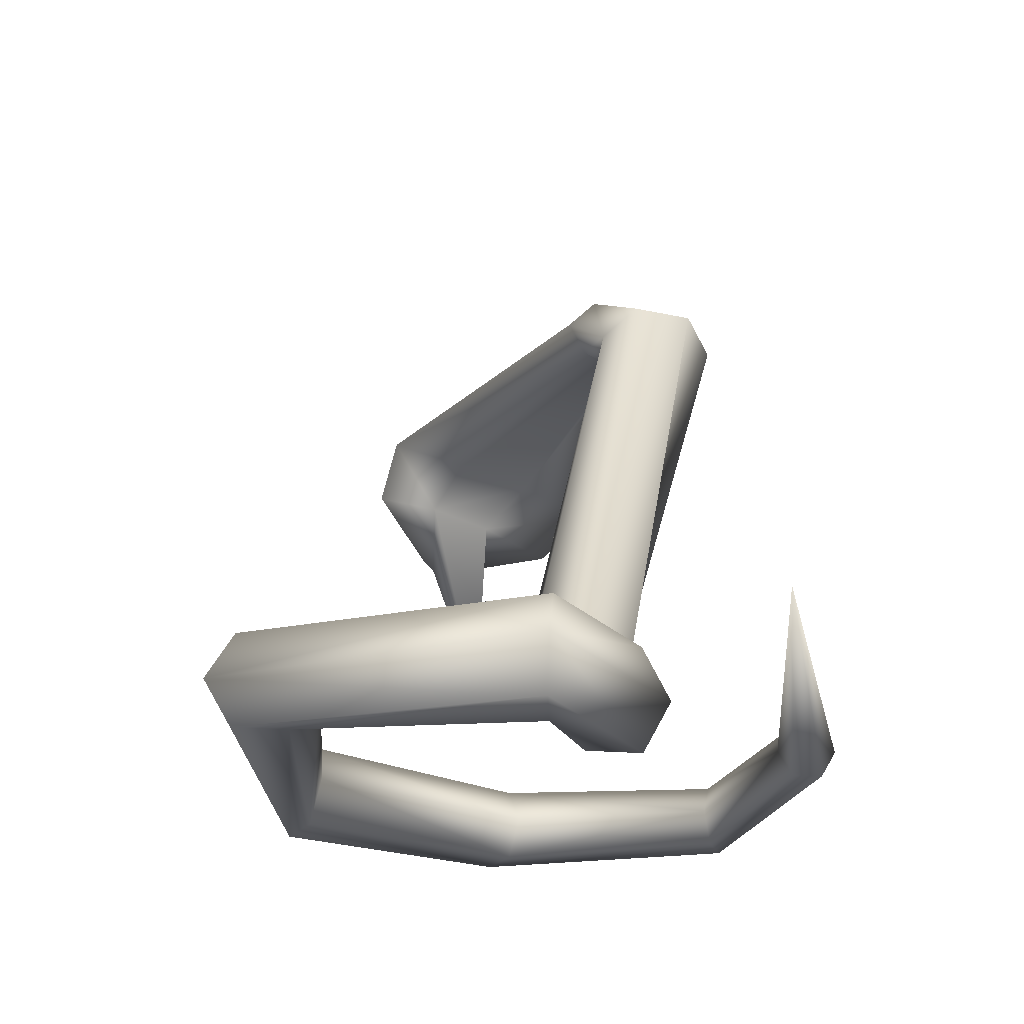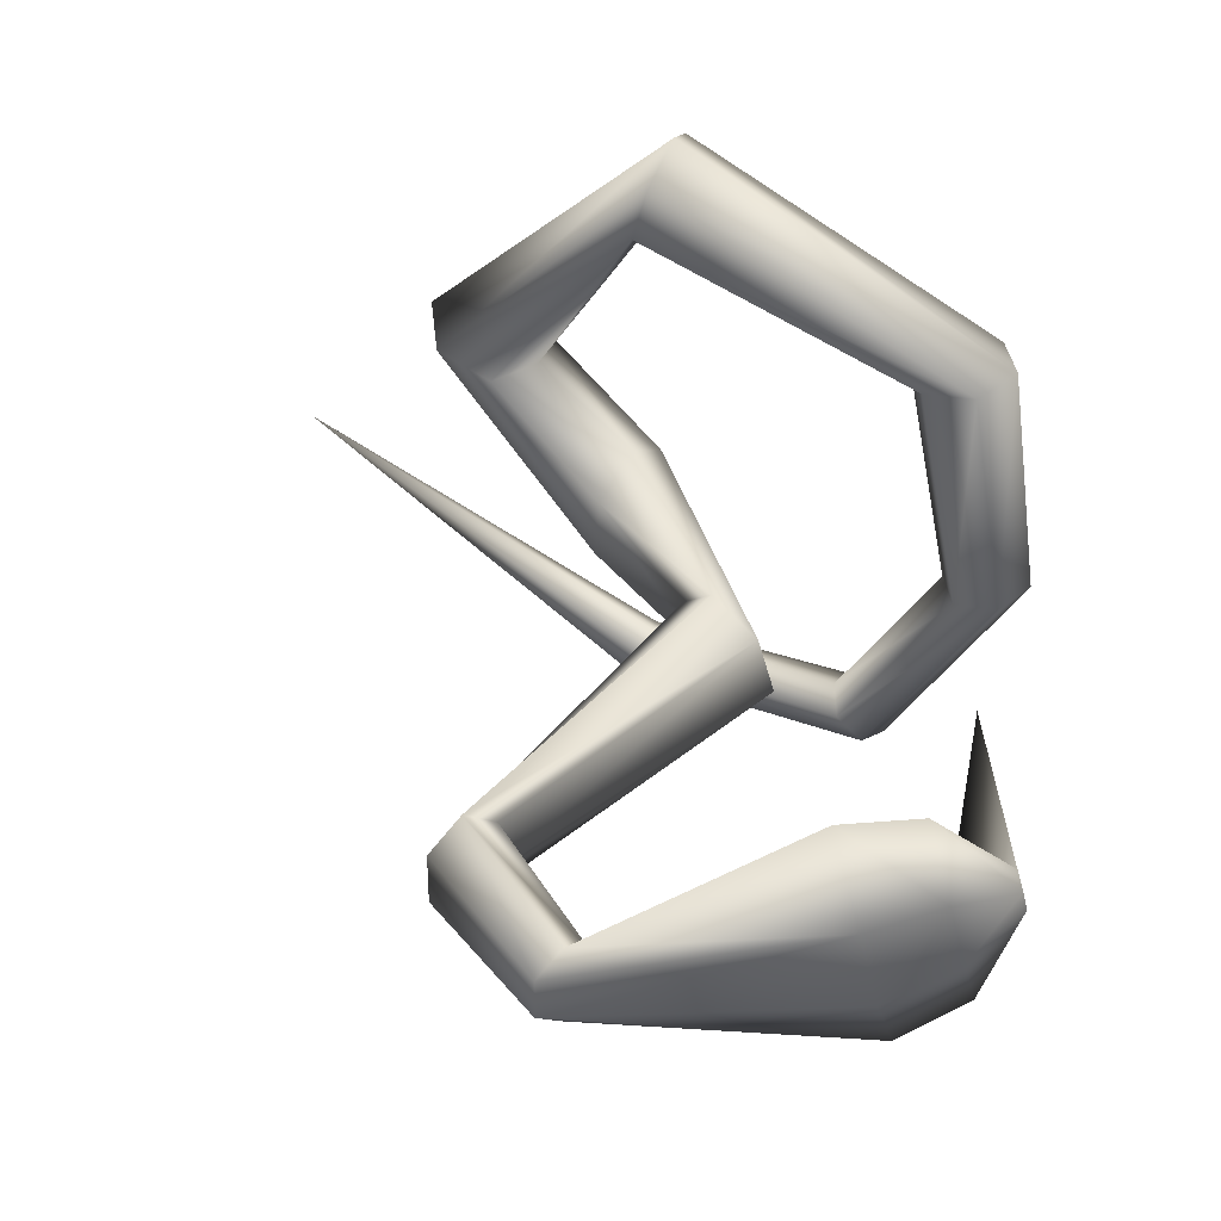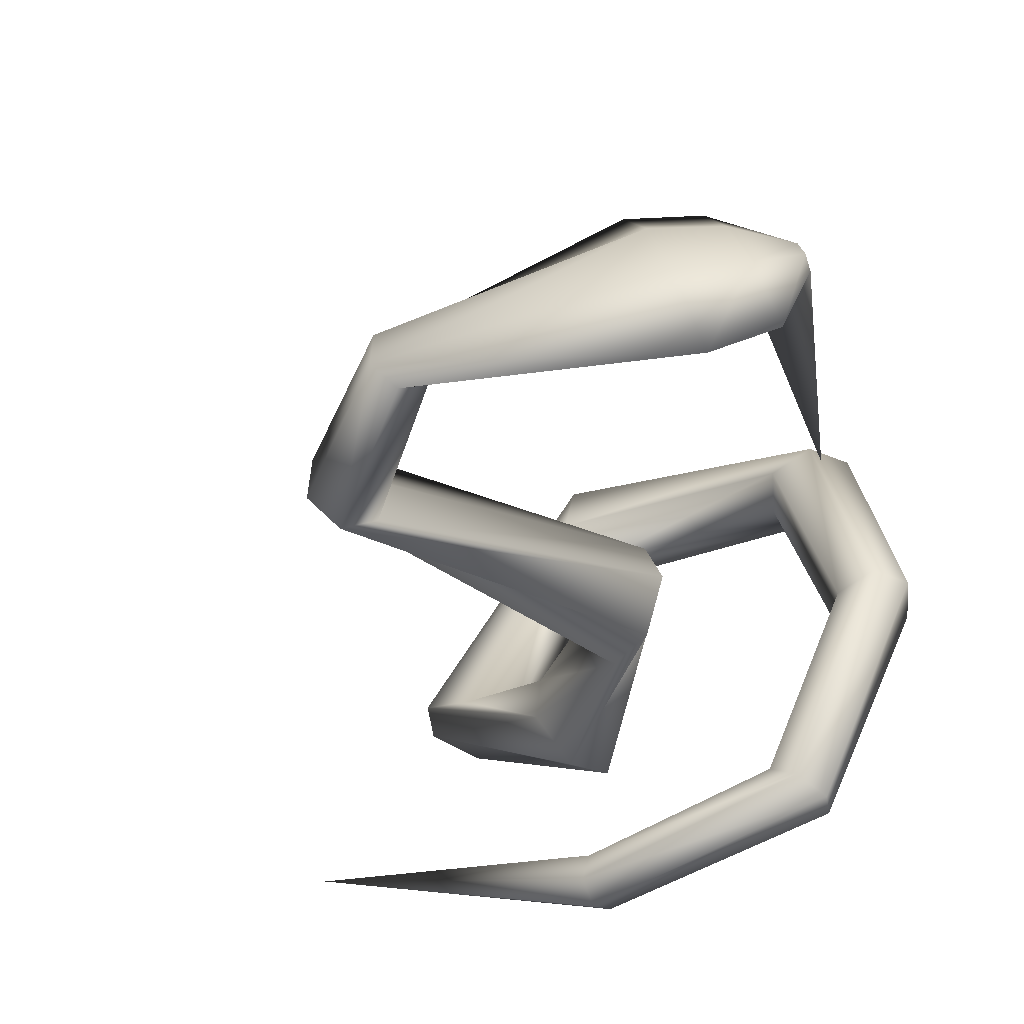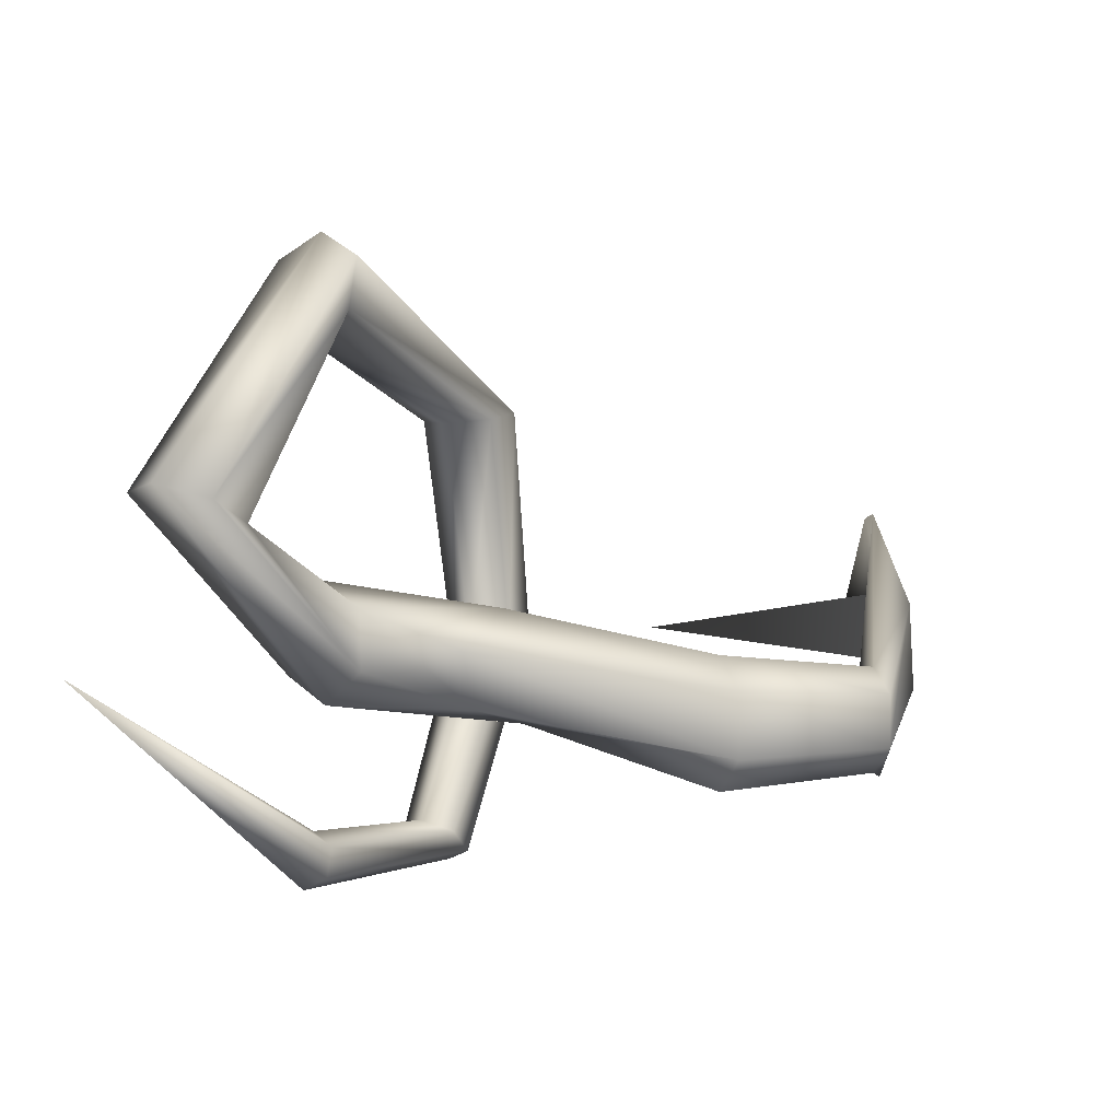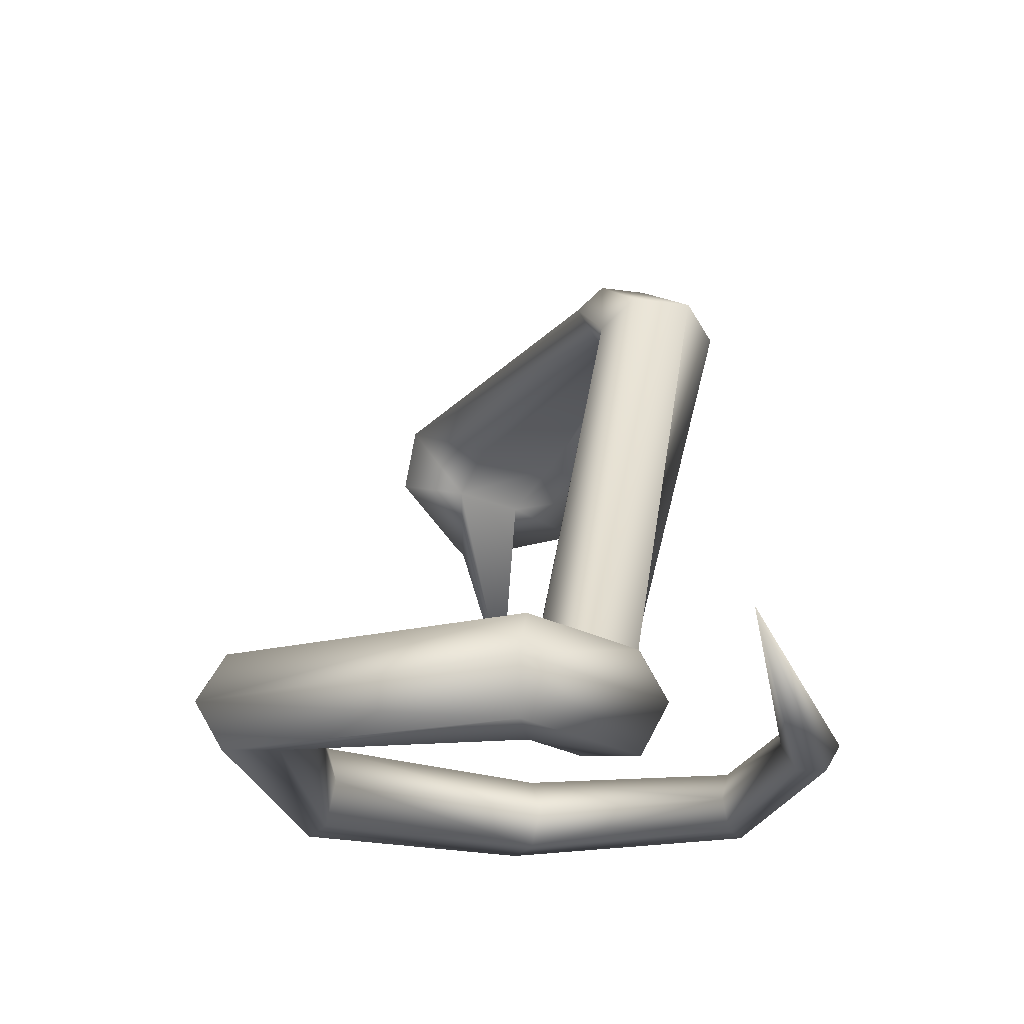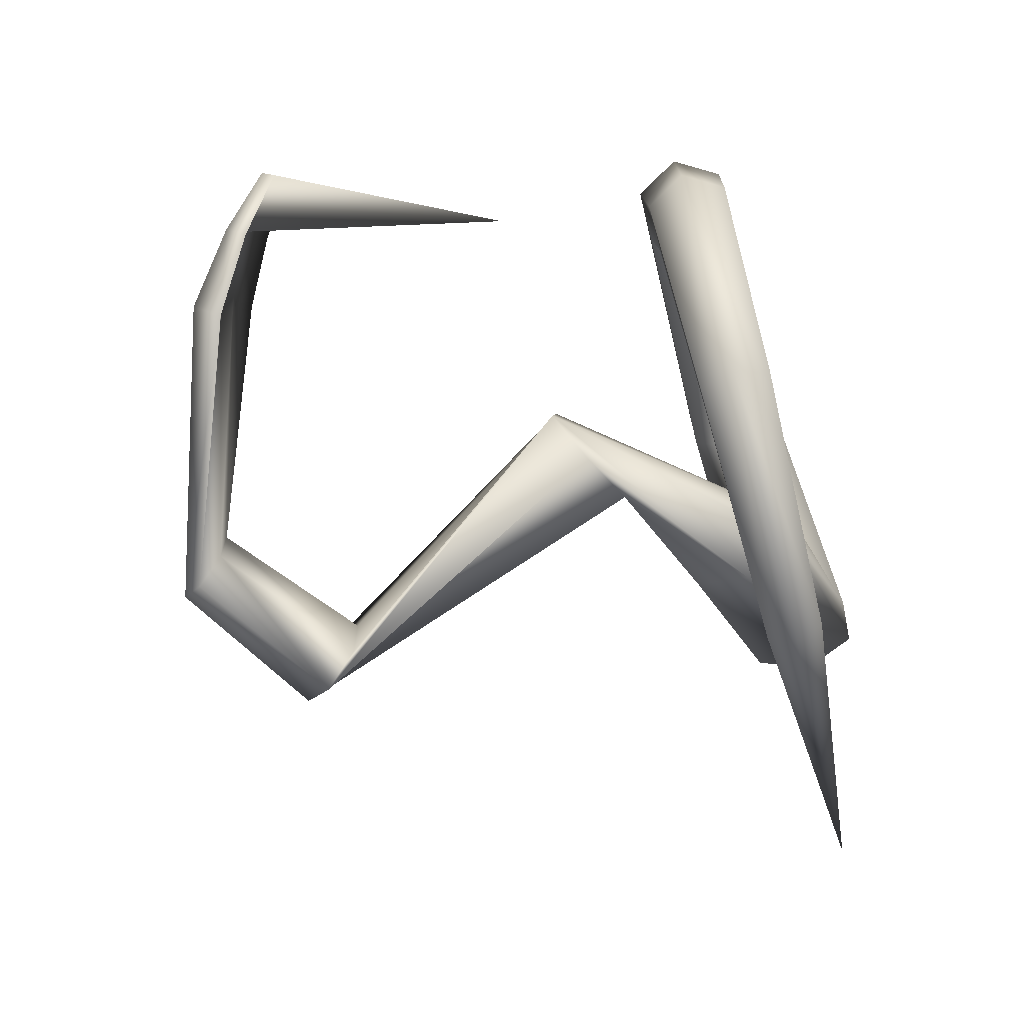
<metadata>
{"format":"obj","ext":"obj","renderer":"f3d","projection":"perspective","resolution":1024,"background":"white","views":[{"elev":-26.6,"azim":-110.4,"up":"+Z"},{"elev":43.8,"azim":21.5,"up":"+Y"},{"elev":-53.5,"azim":33.8,"up":"+Y"},{"elev":0.4,"azim":-59.7,"up":"+Y"},{"elev":-23.3,"azim":-105.2,"up":"+Z"},{"elev":-69.6,"azim":104.6,"up":"+Y"}]}
</metadata>
<code>
o Cylinder
v -1.761 0.03263 0.2856
v 1.11 0.2539 1.602
v -0.108 -0.2111 2.247
v 1.1 0.2155 1.559
v -0.05289 -0.2968 2.167
v 0.8027 0.1206 0.9039
v 0.004723 -0.2138 2.087
v 1.145 0.1054 1.59
v 0.007234 -0.04504 2.085
v 1.156 0.1438 1.633
v -0.04786 0.04068 2.165
v 1.138 0.218 1.639
v -0.9223 0.4699 0.2325
v -1.015 0.5197 0.06049
v -1.201 0.5977 0.06528
v -1.294 0.626 0.2421
v -1.201 0.5762 0.4141
v -1.015 0.4982 0.4093
v -0.09564 0.2112 0.808
v 0.09029 0.1568 0.8939
v 0.1512 -0.04616 0.8949
v 0.02628 -0.1947 0.8099
v -0.1596 -0.1403 0.7239
v -0.2206 0.06264 0.723
v 0.4232 0.8931 0.138
v 0.5908 0.924 0.138
v 0.6746 0.9395 0.2856
v 0.5908 0.924 0.4332
v 0.4232 0.8931 0.4332
v 0.3394 0.8776 0.2856
v -0.5028 0.08858 1.845
v -0.4336 -0.01908 1.745
v -0.4368 -0.231 1.747
v -0.5091 -0.3352 1.848
v -0.5783 -0.2276 1.948
v -0.5751 -0.01567 1.947
v -0.5369 0.3096 0.3571
v -0.5024 0.1894 0.186
v -0.5133 -0.02173 0.2008
v -0.5588 -0.1127 0.3867
v -0.5933 0.007466 0.5578
v -0.5823 0.2186 0.543
v 0.2295 -0.6154 0.1773
v 0.3245 -0.6966 0.1773
v 0.372 -0.7373 0.2856
v 0.3245 -0.6966 0.3939
v 0.2295 -0.6154 0.3939
v 0.182 -0.5747 0.2856
v 0.5886 0.05944 0.1577
v 0.7339 0.08626 0.1577
v 0.8065 0.09967 0.2856
v 0.7339 0.08626 0.4136
v 0.5886 0.05944 0.4136
v 0.516 0.04603 0.2856
v -0.5095 1.227 0.12
v -0.4639 1.413 0.12
v -0.4411 1.505 0.2856
v -0.4639 1.413 0.4512
v -0.5095 1.227 0.4512
v -0.5324 1.134 0.2856
v -0.5022 -0.5985 0.197
v -0.5314 -0.6966 0.197
v -0.5459 -0.7456 0.2856
v -0.5314 -0.6966 0.3742
v -0.5022 -0.5985 0.3742
v -0.4876 -0.5495 0.2856
v -0.1055 -0.04233 2.246
v 0.6303 0.5376 1.871
v 0.7201 0.2214 1.877
v 0.7898 -0.08274 1.859
v 0.848 -0.4016 1.804
v 0.8259 -0.08152 1.943
v 0.7585 0.224 1.956
v 0.8665 0.5243 1.739
v 0.958 0.2598 1.777
v 1.018 0.005713 1.756
v 1.051 -0.2626 1.675
v 1.029 0.006444 1.779
v 0.9691 0.2605 1.8
f 74 2 4
f 75 4 6
f 76 6 8
f 77 8 10
f 4 2 12
f 79 12 74
f 78 10 12
f 5 71 3
f 60 13 55
f 55 14 15
f 56 15 57
f 57 16 17
f 59 18 13
f 58 17 59
f 37 19 38
f 38 20 21
f 39 21 40
f 40 22 23
f 42 24 19
f 41 23 42
f 54 30 49
f 49 25 50
f 50 26 27
f 51 27 52
f 53 29 54
f 52 28 53
f 19 31 20
f 20 32 33
f 21 33 34
f 22 34 35
f 24 36 19
f 23 35 24
f 13 37 14
f 14 38 39
f 15 39 16
f 16 40 41
f 18 42 13
f 17 41 18
f 66 48 43
f 61 43 44
f 62 44 45
f 63 45 64
f 65 47 66
f 64 46 65
f 48 54 49
f 43 49 50
f 44 50 51
f 45 51 46
f 47 53 48
f 46 52 47
f 30 60 25
f 25 55 26
f 26 56 27
f 27 57 58
f 29 59 60
f 28 58 59
f 7 70 5
f 9 69 7
f 11 68 9
f 35 3 36
f 36 67 31
f 34 5 3
f 33 7 34
f 32 9 33
f 31 11 9
f 1 66 61
f 1 61 62
f 1 62 63
f 1 63 64
f 1 65 66
f 1 64 65
f 67 73 11
f 3 72 73
f 68 74 75
f 69 75 70
f 70 76 71
f 71 77 78
f 73 79 68
f 72 78 79
f 75 74 4
f 76 75 6
f 77 76 8
f 78 77 10
f 4 12 10
f 6 4 10
f 8 6 10
f 12 2 74
f 79 78 12
f 71 72 3
f 13 14 55
f 56 55 15
f 15 16 57
f 58 57 17
f 60 59 13
f 17 18 59
f 19 20 38
f 39 38 21
f 21 22 40
f 41 40 23
f 37 42 19
f 23 24 42
f 30 25 49
f 25 26 50
f 51 50 27
f 27 28 52
f 29 30 54
f 28 29 53
f 31 32 20
f 21 20 33
f 22 21 34
f 23 22 35
f 36 31 19
f 35 36 24
f 37 38 14
f 15 14 39
f 39 40 16
f 17 16 41
f 42 37 13
f 41 42 18
f 61 66 43
f 62 61 44
f 63 62 45
f 45 46 64
f 47 48 66
f 46 47 65
f 43 48 49
f 44 43 50
f 45 44 51
f 51 52 46
f 53 54 48
f 52 53 47
f 60 55 25
f 55 56 26
f 56 57 27
f 28 27 58
f 30 29 60
f 29 28 59
f 70 71 5
f 69 70 7
f 68 69 9
f 3 67 36
f 67 11 31
f 35 34 3
f 7 5 34
f 9 7 33
f 32 31 9
f 73 68 11
f 67 3 73
f 69 68 75
f 75 76 70
f 76 77 71
f 72 71 78
f 79 74 68
f 73 72 79

</code>
